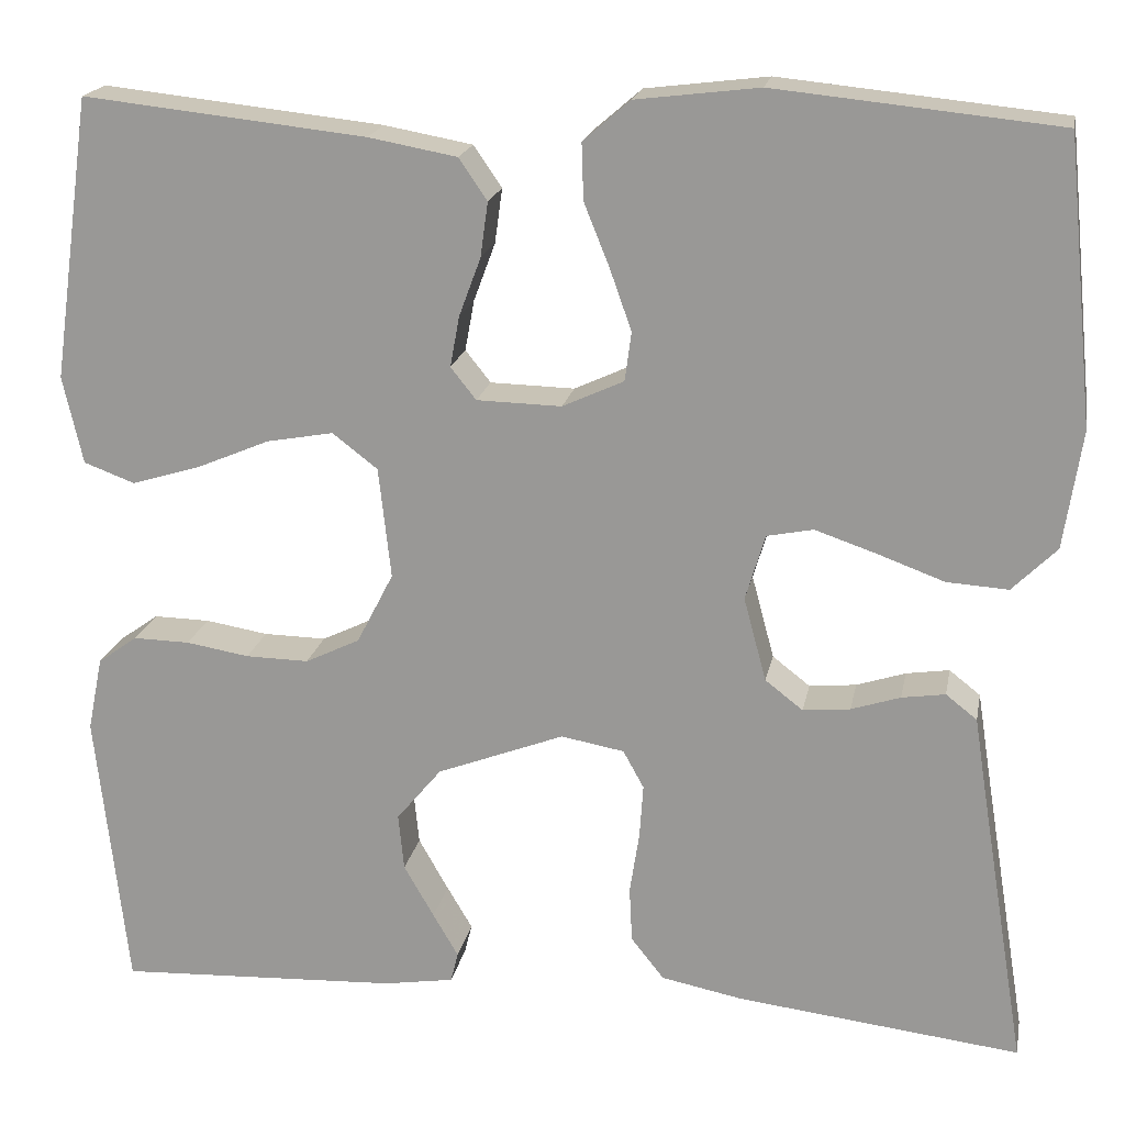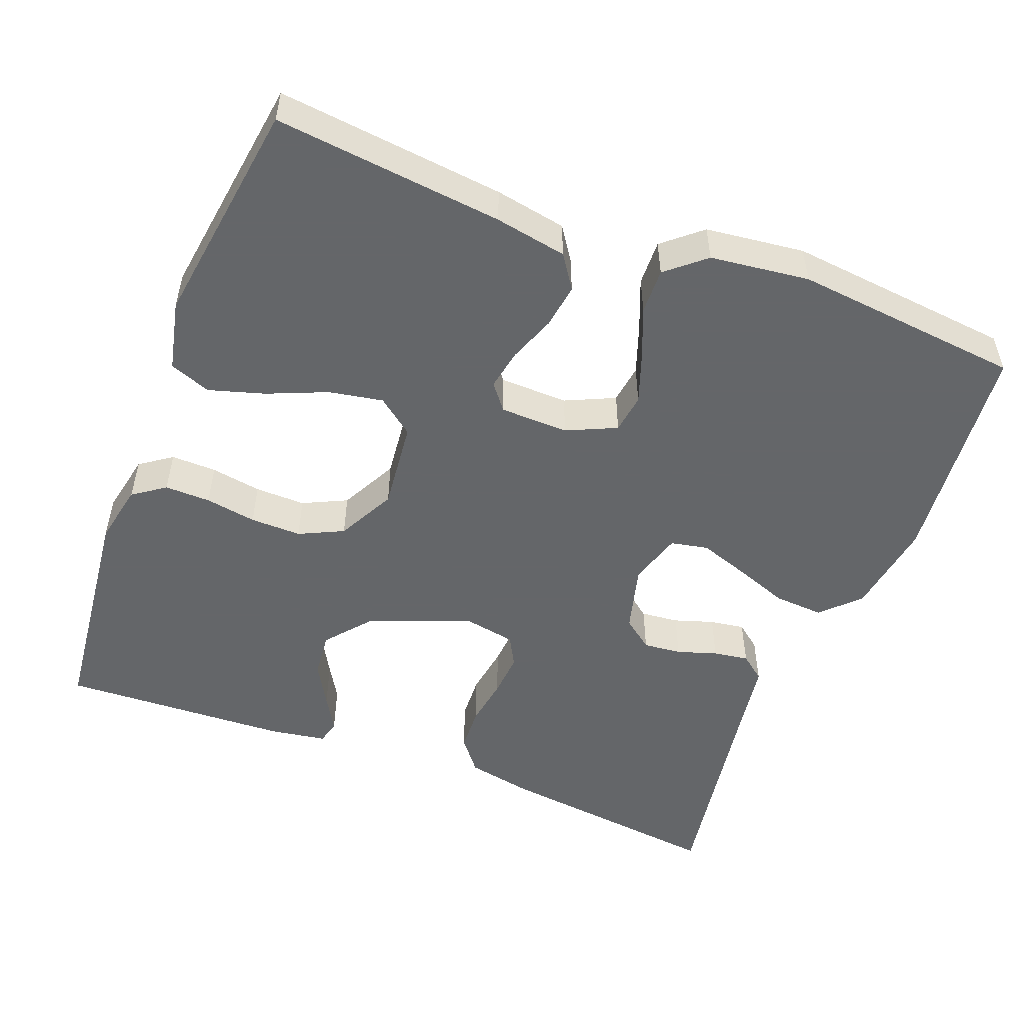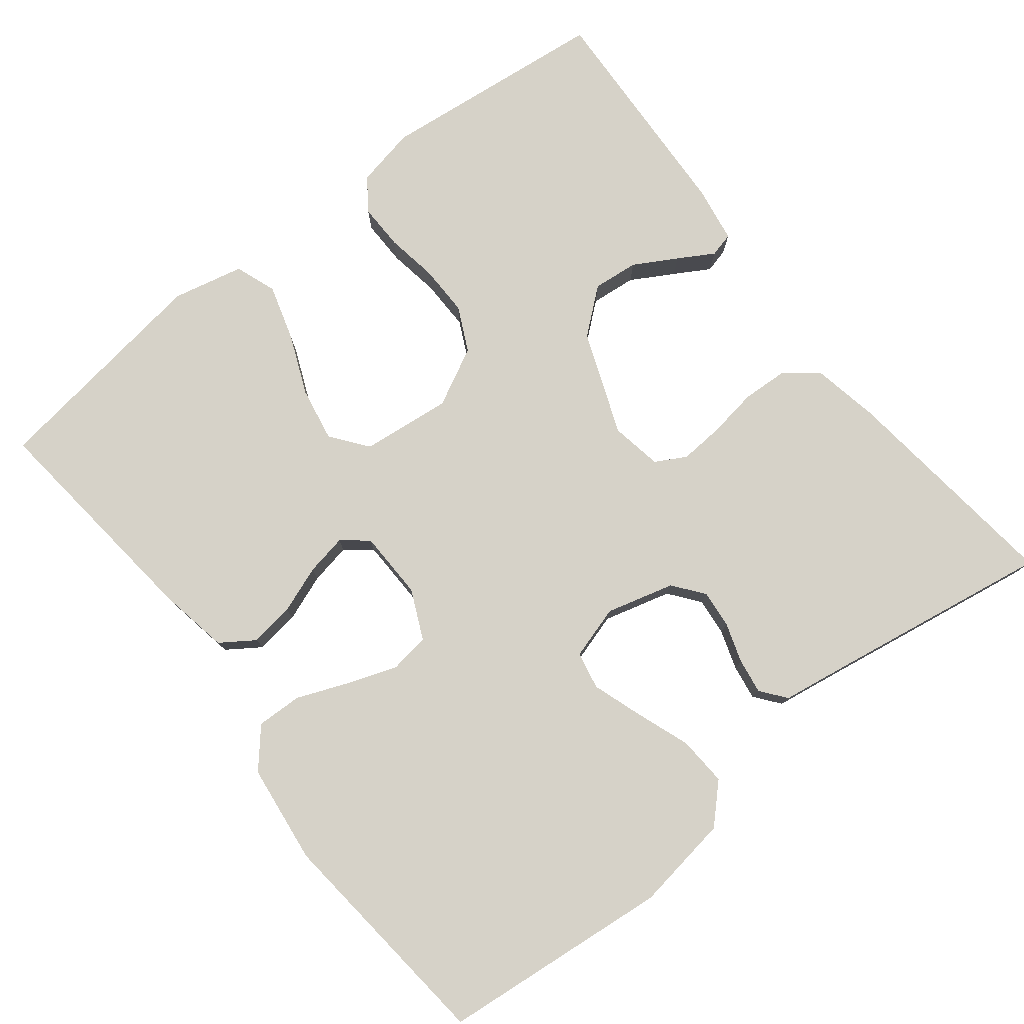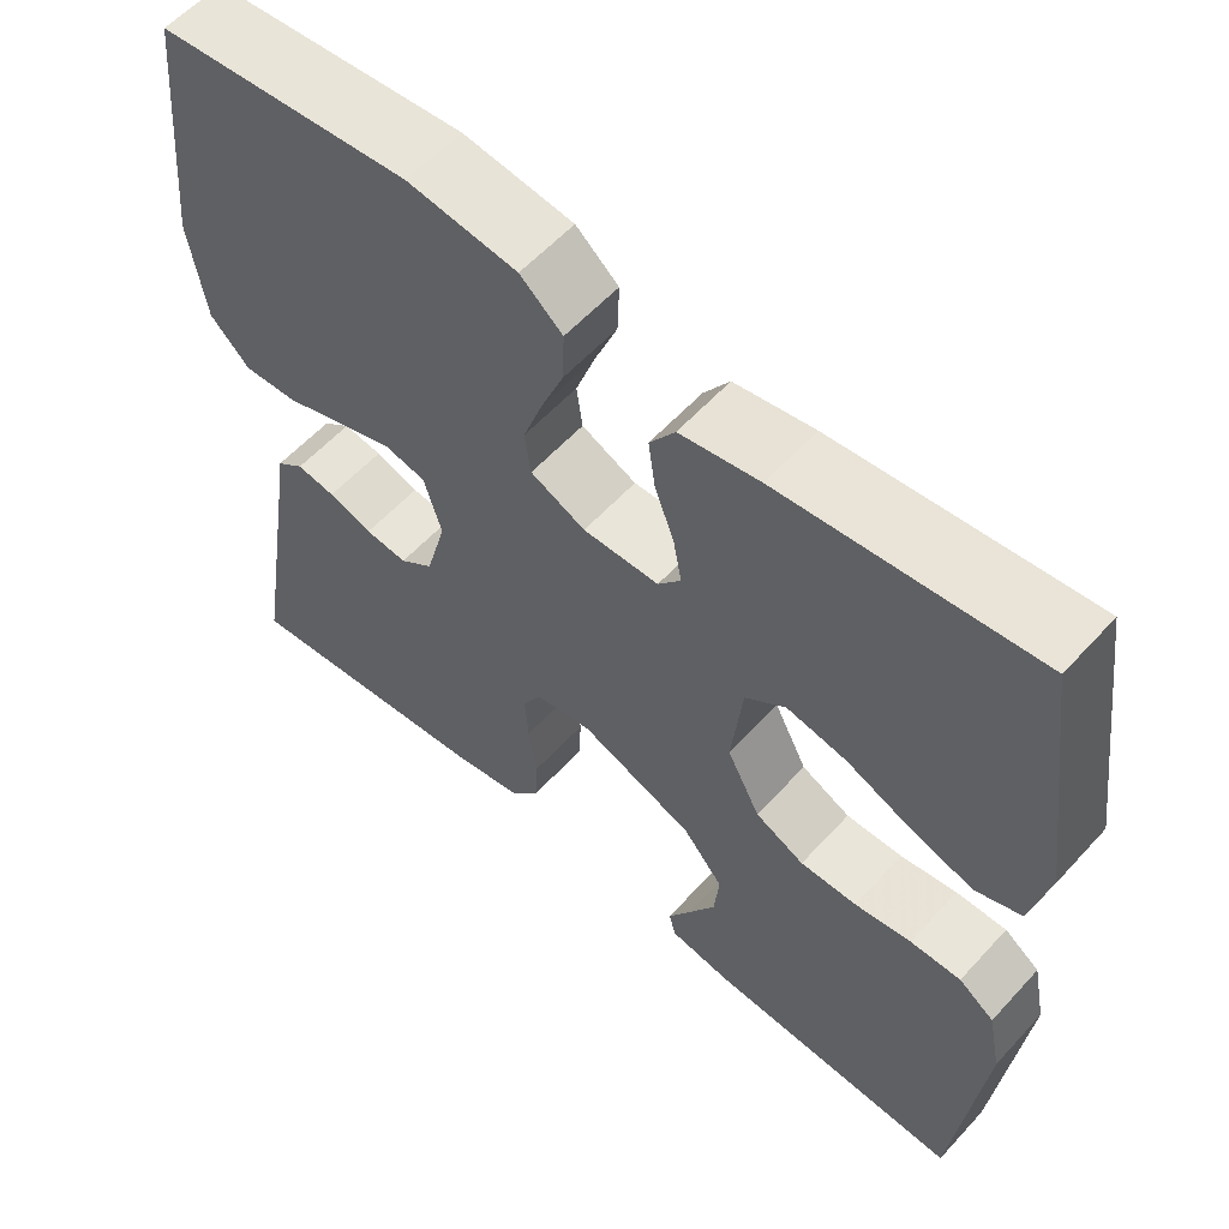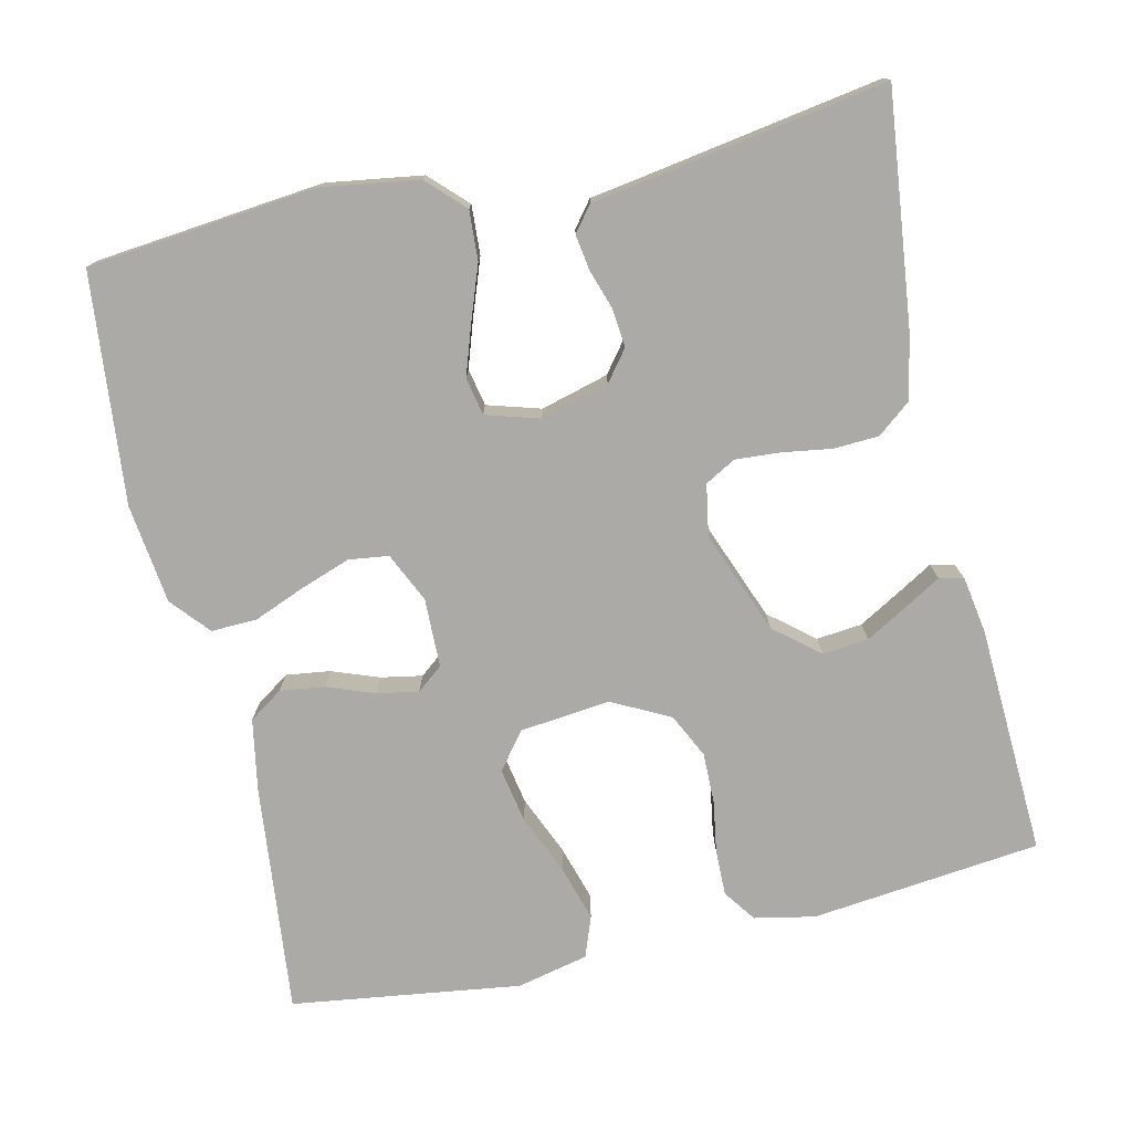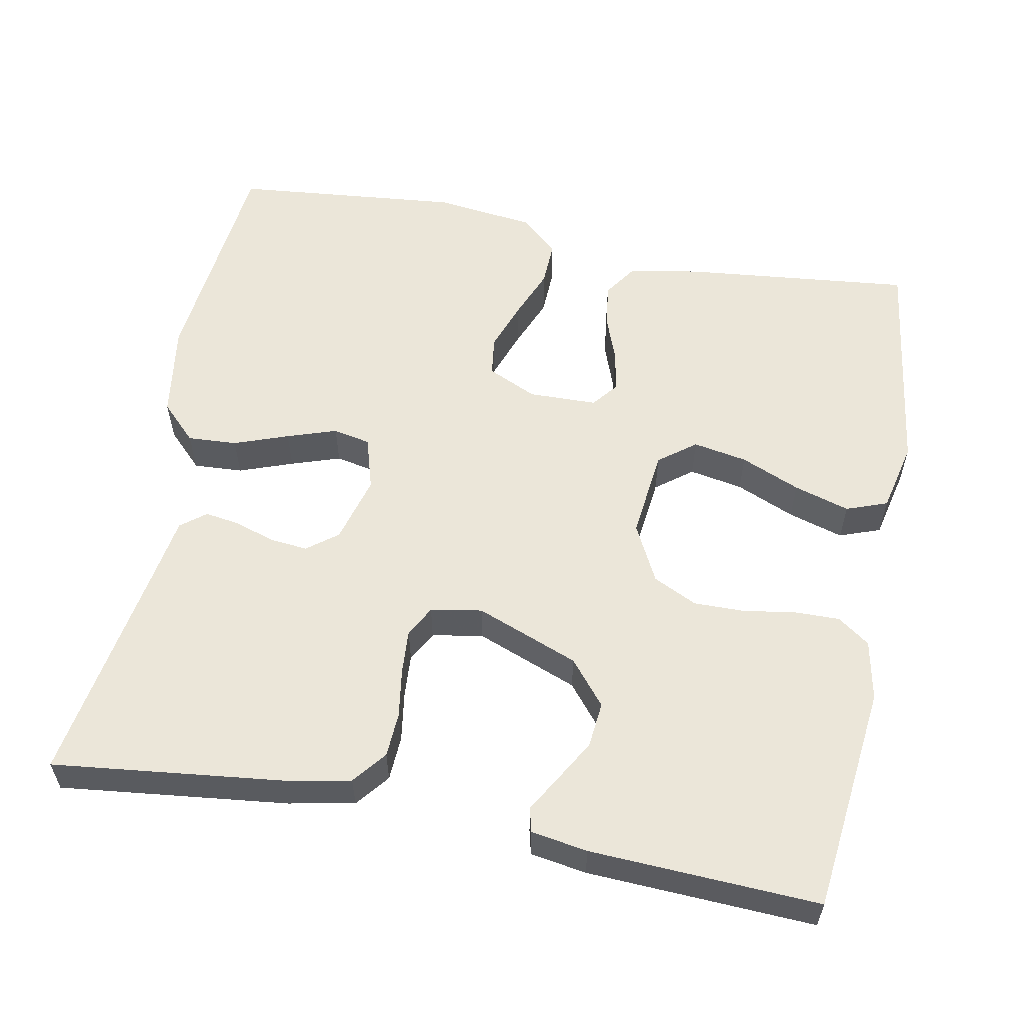
<metadata>
{"format":"obj","ext":"obj","renderer":"f3d","projection":"perspective","resolution":1024,"background":"white","views":[{"elev":19.1,"azim":10.8,"up":"+Z"},{"elev":-51.7,"azim":-21.2,"up":"+Y"},{"elev":78.3,"azim":51.8,"up":"+Y"},{"elev":58.1,"azim":-138.1,"up":"+Z"},{"elev":-75.9,"azim":102.9,"up":"+Y"},{"elev":57.3,"azim":-169.0,"up":"+Y"}]}
</metadata>
<code>
v -0.5 0.07 -0.5
v -0.533 0.07 -0.2
v -0.517 0.07 -0.121
v -0.475 0.07 -0.091
v -0.415 0.07 -0.092
v -0.348 0.07 -0.103
v -0.281 0.07 -0.104
v -0.223 0.07 -0.076
v -0.184 0.07 0
v -0.197 0.07 0.118
v -0.245 0.07 0.155
v -0.316 0.07 0.142
v -0.394 0.07 0.109
v -0.467 0.07 0.087
v -0.521 0.07 0.107
v -0.542 0.07 0.2
v -0.5 0.07 0.5
v -0.2 0.07 0.468
v -0.106 0.07 0.451
v -0.076 0.07 0.407
v -0.084 0.07 0.349
v -0.107 0.07 0.287
v -0.117 0.07 0.233
v -0.09 0.07 0.199
v 0 0.07 0.197
v 0.065 0.07 0.227
v 0.072 0.07 0.279
v 0.049 0.07 0.344
v 0.022 0.07 0.411
v 0.02 0.07 0.471
v 0.07 0.07 0.514
v 0.2 0.07 0.53
v 0.5 0.07 0.5
v 0.53 0.07 0.2
v 0.511 0.07 0.075
v 0.464 0.07 0.028
v 0.399 0.07 0.032
v 0.328 0.07 0.058
v 0.263 0.07 0.08
v 0.214 0.07 0.07
v 0.193 0.07 0
v 0.217 0.07 -0.089
v 0.257 0.07 -0.12
v 0.307 0.07 -0.115
v 0.359 0.07 -0.098
v 0.405 0.07 -0.091
v 0.438 0.07 -0.117
v 0.451 0.07 -0.2
v 0.5 0.07 -0.5
v 0.2 0.07 -0.465
v 0.113 0.07 -0.448
v 0.078 0.07 -0.404
v 0.075 0.07 -0.345
v 0.085 0.07 -0.28
v 0.089 0.07 -0.222
v 0.067 0.07 -0.182
v 0 0.07 -0.17
v -0.135 0.07 -0.222
v -0.183 0.07 -0.28
v -0.177 0.07 -0.34
v -0.145 0.07 -0.396
v -0.118 0.07 -0.442
v -0.126 0.07 -0.474
v -0.2 0.07 -0.486
v -0.5 0 -0.5
v -0.533 0 -0.2
v -0.517 0 -0.121
v -0.475 0 -0.091
v -0.415 0 -0.092
v -0.348 0 -0.103
v -0.281 0 -0.104
v -0.223 0 -0.076
v -0.184 0 0
v -0.197 0 0.118
v -0.245 0 0.155
v -0.316 0 0.142
v -0.394 0 0.109
v -0.467 0 0.087
v -0.521 0 0.107
v -0.542 0 0.2
v -0.5 0 0.5
v -0.2 0 0.468
v -0.106 0 0.451
v -0.076 0 0.407
v -0.084 0 0.349
v -0.107 0 0.287
v -0.117 0 0.233
v -0.09 0 0.199
v 0 0 0.197
v 0.065 0 0.227
v 0.072 0 0.279
v 0.049 0 0.344
v 0.022 0 0.411
v 0.02 0 0.471
v 0.07 0 0.514
v 0.2 0 0.53
v 0.5 0 0.5
v 0.53 0 0.2
v 0.511 0 0.075
v 0.464 0 0.028
v 0.399 0 0.032
v 0.328 0 0.058
v 0.263 0 0.08
v 0.214 0 0.07
v 0.193 0 0
v 0.217 0 -0.089
v 0.257 0 -0.12
v 0.307 0 -0.115
v 0.359 0 -0.098
v 0.405 0 -0.091
v 0.438 0 -0.117
v 0.451 0 -0.2
v 0.5 0 -0.5
v 0.2 0 -0.465
v 0.113 0 -0.448
v 0.078 0 -0.404
v 0.075 0 -0.345
v 0.085 0 -0.28
v 0.089 0 -0.222
v 0.067 0 -0.182
v 0 0 -0.17
v -0.135 0 -0.222
v -0.183 0 -0.28
v -0.177 0 -0.34
v -0.145 0 -0.396
v -0.118 0 -0.442
v -0.126 0 -0.474
v -0.2 0 -0.486
f 4 5 6
f 3 4 6
f 2 3 6
f 1 2 6
f 64 1 6
f 63 64 6
f 62 63 6
f 61 62 6
f 60 61 6
f 59 60 6 7
f 58 59 7 8
f 57 58 8 9
f 56 57 9 10
f 52 53 54
f 51 52 54
f 50 51 54
f 49 50 54
f 48 49 54
f 48 54 55
f 47 48 55
f 46 47 55
f 45 46 55
f 44 45 55
f 43 44 55 56
f 36 37 38
f 35 36 38
f 34 35 38
f 33 34 38
f 32 33 38
f 31 32 38
f 30 31 38
f 29 30 38
f 28 29 38
f 27 28 38 39
f 26 27 39 40
f 20 21 22
f 19 20 22
f 18 19 22
f 17 18 22
f 16 17 22
f 15 16 22
f 14 15 22
f 13 14 22
f 12 13 22
f 11 12 22 23
f 10 11 23 24
f 42 43 56 10
f 10 24 25
f 42 10 25
f 41 42 25
f 25 26 40 41
f 70 69 68
f 70 68 67
f 70 67 66
f 70 66 65
f 70 65 128
f 70 128 127
f 70 127 126
f 70 126 125
f 70 125 124
f 71 70 124 123
f 72 71 123 122
f 73 72 122 121
f 74 73 121 120
f 118 117 116
f 118 116 115
f 118 115 114
f 118 114 113
f 118 113 112
f 119 118 112
f 119 112 111
f 119 111 110
f 119 110 109
f 119 109 108
f 120 119 108 107
f 102 101 100
f 102 100 99
f 102 99 98
f 102 98 97
f 102 97 96
f 102 96 95
f 102 95 94
f 102 94 93
f 102 93 92
f 103 102 92 91
f 104 103 91 90
f 86 85 84
f 86 84 83
f 86 83 82
f 86 82 81
f 86 81 80
f 86 80 79
f 86 79 78
f 86 78 77
f 86 77 76
f 87 86 76 75
f 88 87 75 74
f 74 120 107 106
f 89 88 74
f 89 74 106
f 89 106 105
f 105 104 90 89
f 1 65 66 2
f 2 66 67 3
f 3 67 68 4
f 4 68 69 5
f 5 69 70 6
f 6 70 71 7
f 7 71 72 8
f 8 72 73 9
f 9 73 74 10
f 10 74 75 11
f 11 75 76 12
f 12 76 77 13
f 13 77 78 14
f 14 78 79 15
f 15 79 80 16
f 16 80 81 17
f 17 81 82 18
f 18 82 83 19
f 19 83 84 20
f 20 84 85 21
f 21 85 86 22
f 22 86 87 23
f 23 87 88 24
f 24 88 89 25
f 25 89 90 26
f 26 90 91 27
f 27 91 92 28
f 28 92 93 29
f 29 93 94 30
f 30 94 95 31
f 31 95 96 32
f 32 96 97 33
f 33 97 98 34
f 34 98 99 35
f 35 99 100 36
f 36 100 101 37
f 37 101 102 38
f 38 102 103 39
f 39 103 104 40
f 40 104 105 41
f 41 105 106 42
f 42 106 107 43
f 43 107 108 44
f 44 108 109 45
f 45 109 110 46
f 46 110 111 47
f 47 111 112 48
f 48 112 113 49
f 49 113 114 50
f 50 114 115 51
f 51 115 116 52
f 52 116 117 53
f 53 117 118 54
f 54 118 119 55
f 55 119 120 56
f 56 120 121 57
f 57 121 122 58
f 58 122 123 59
f 59 123 124 60
f 60 124 125 61
f 61 125 126 62
f 62 126 127 63
f 63 127 128 64
f 64 128 65 1

</code>
